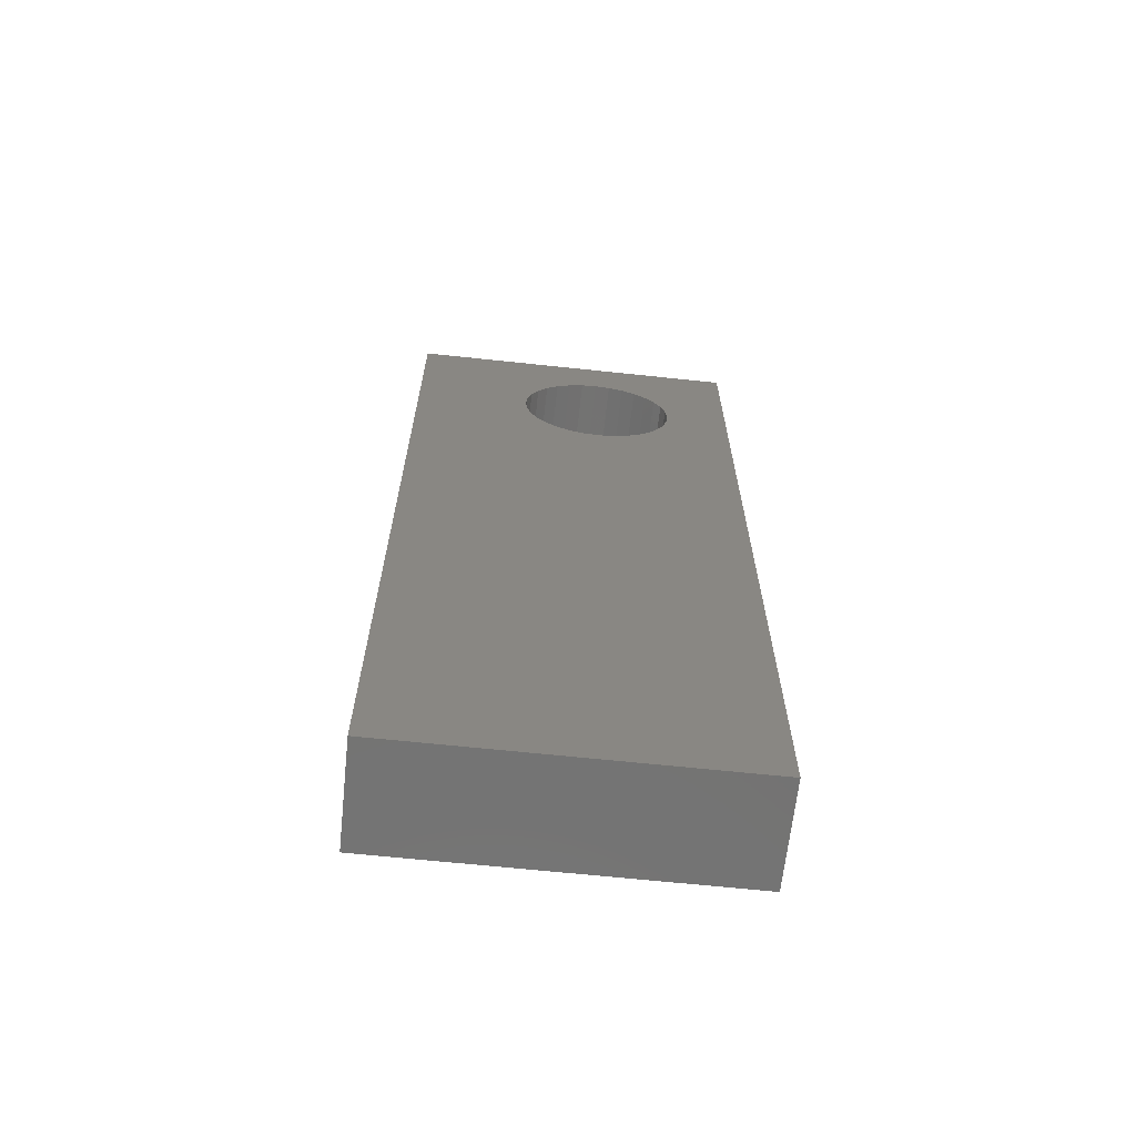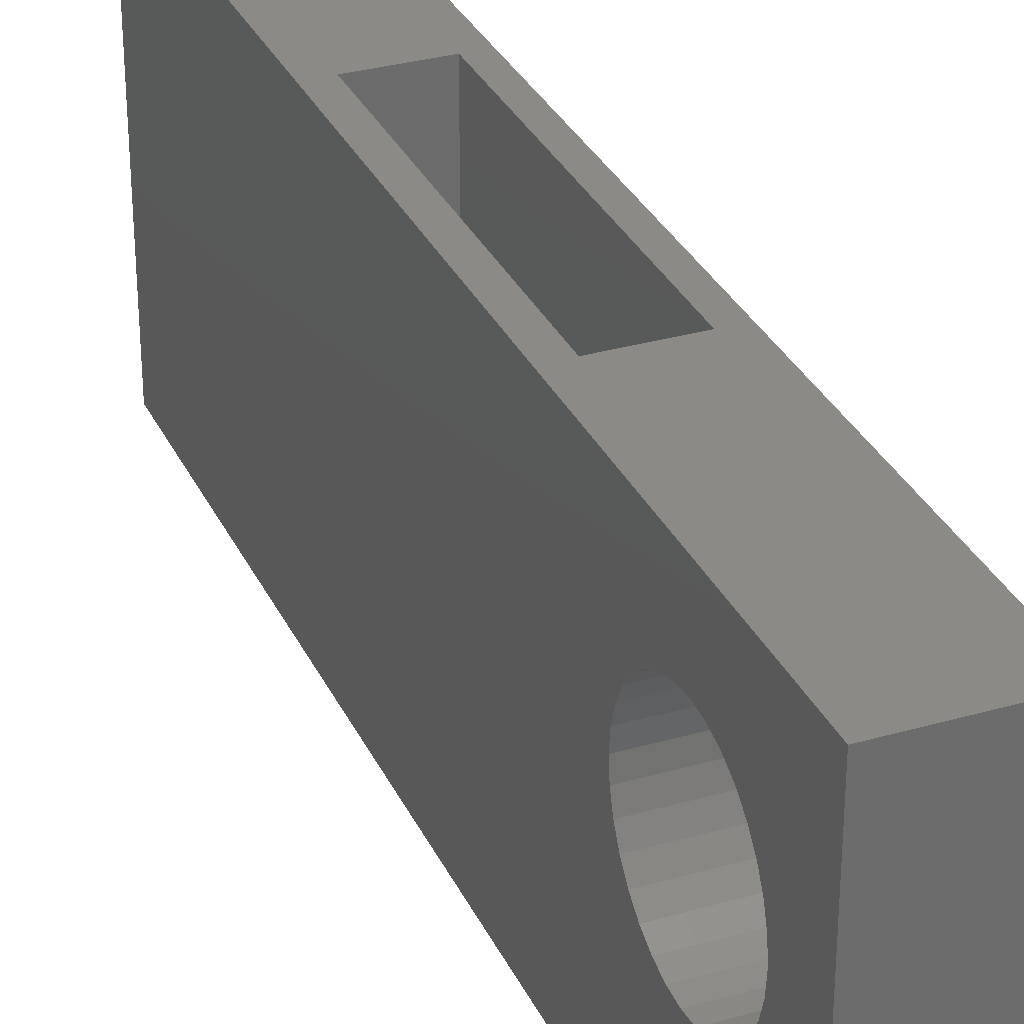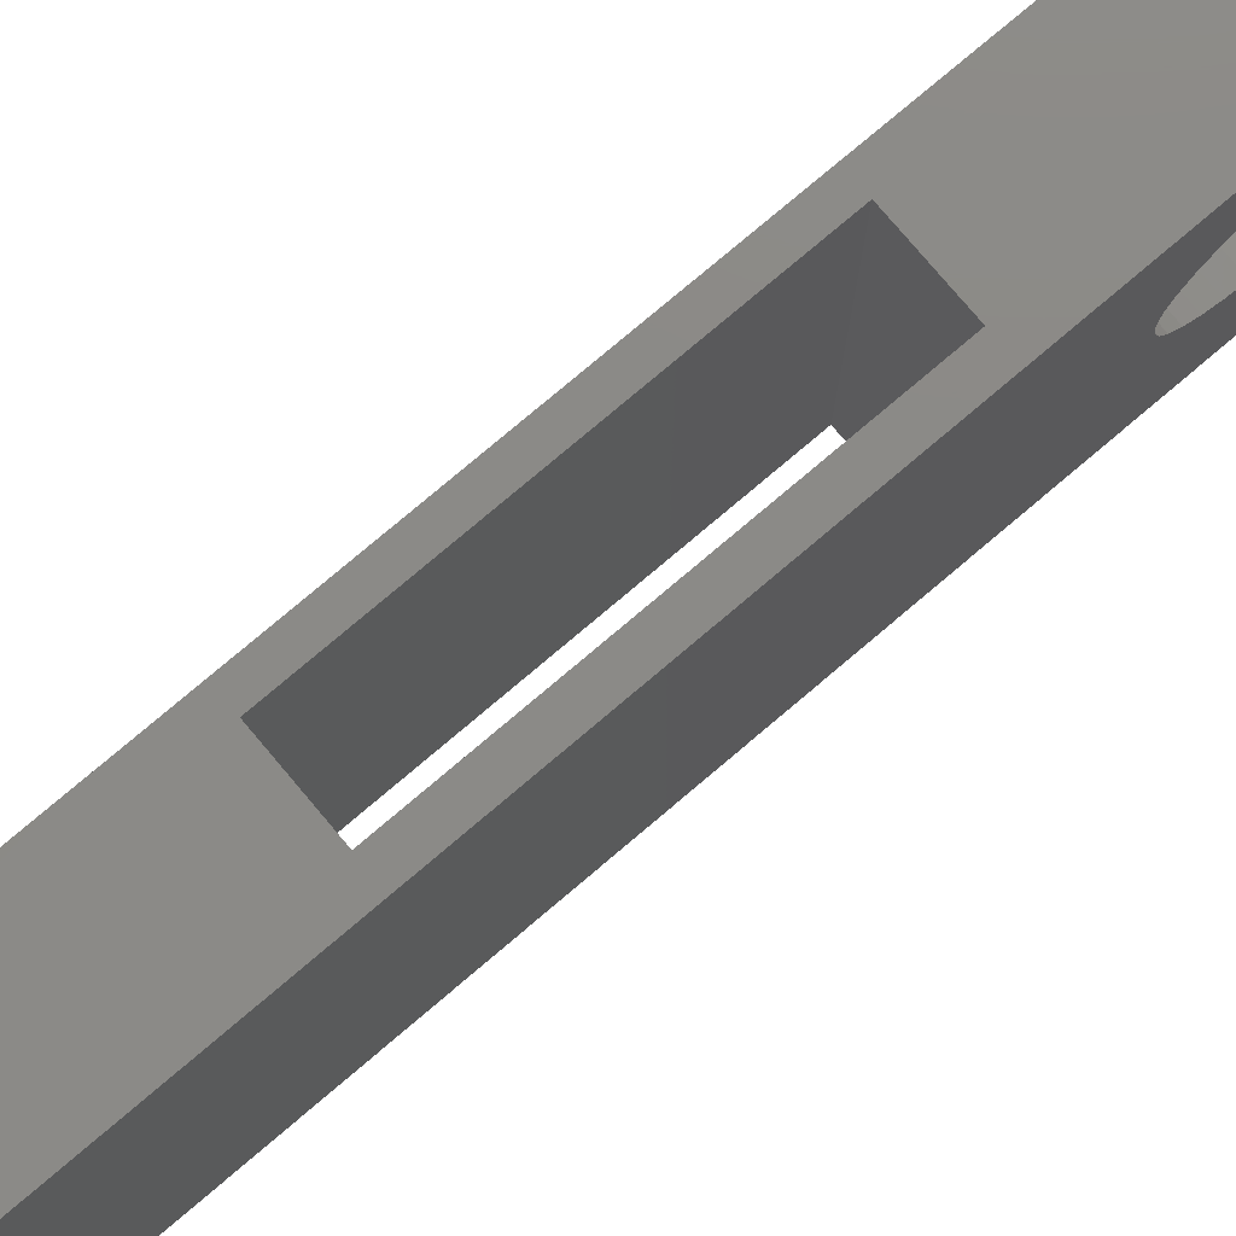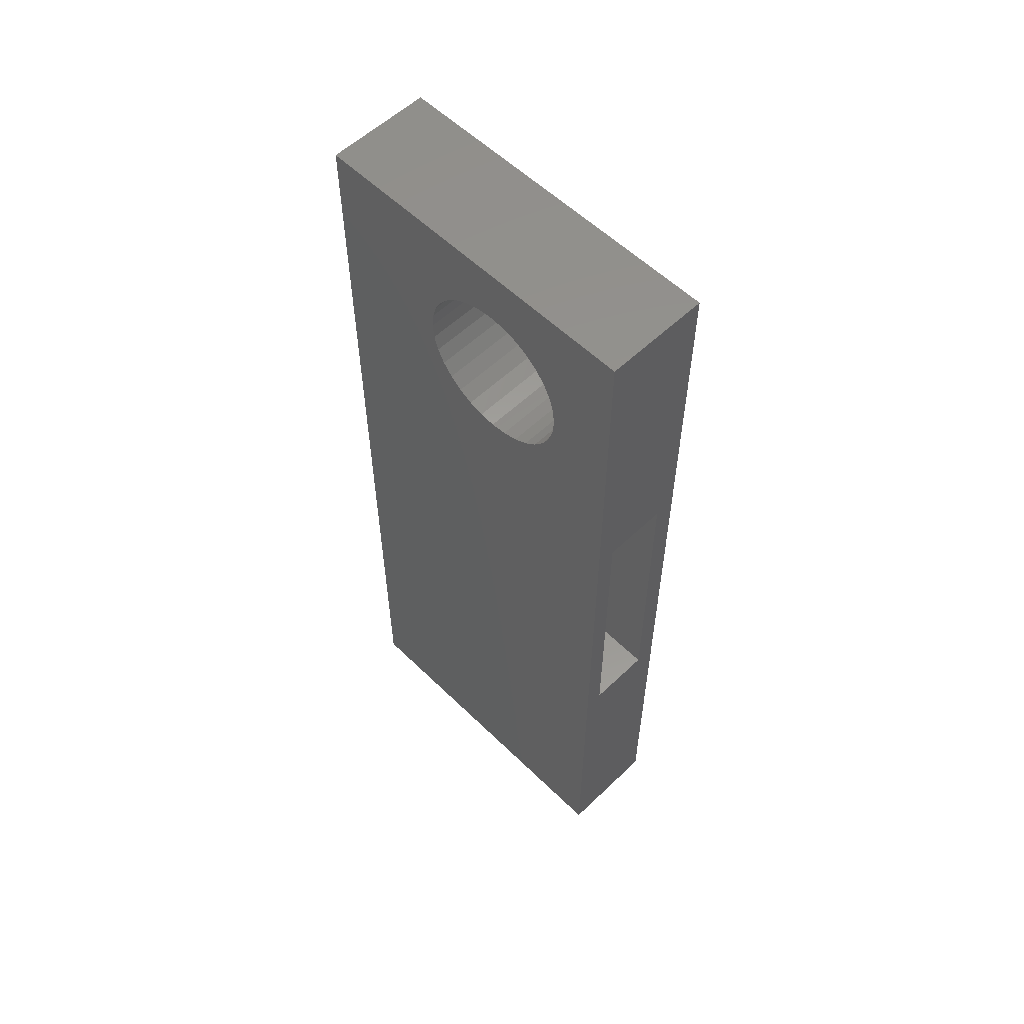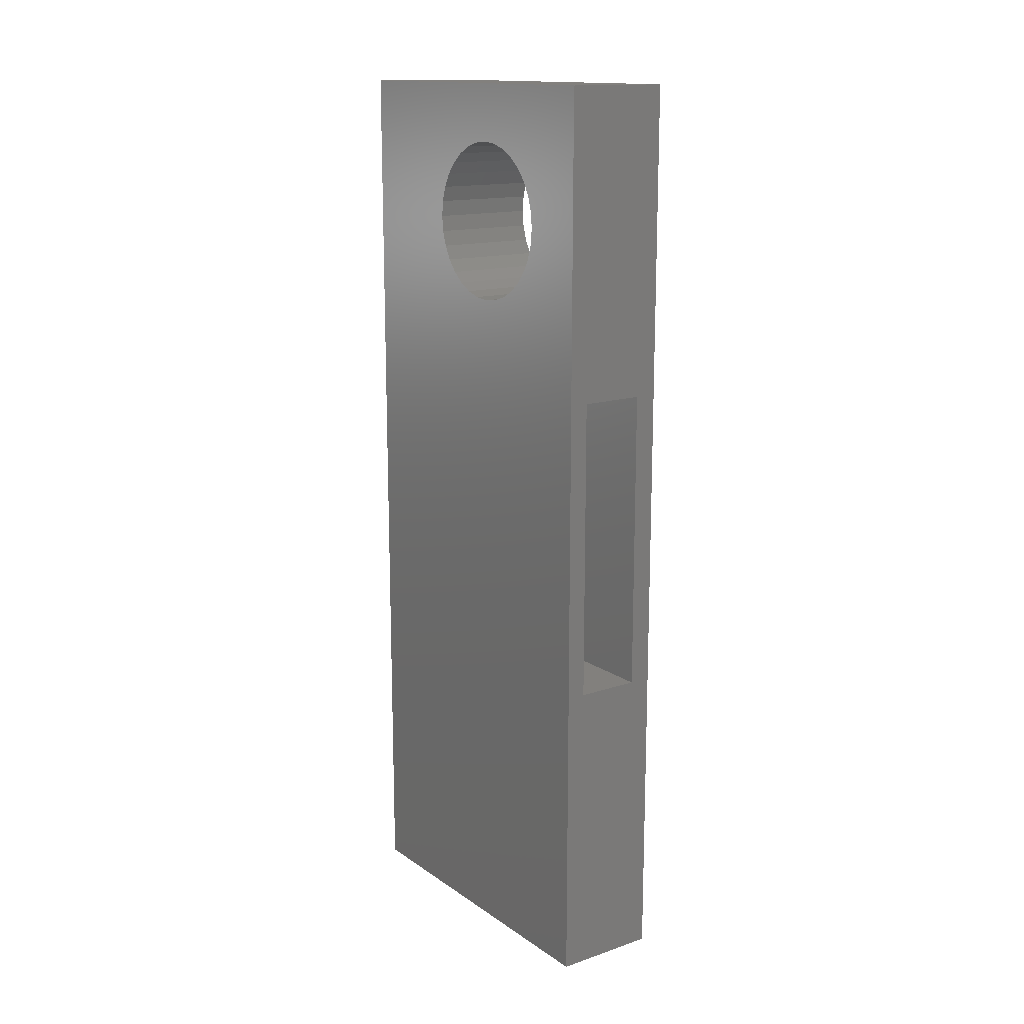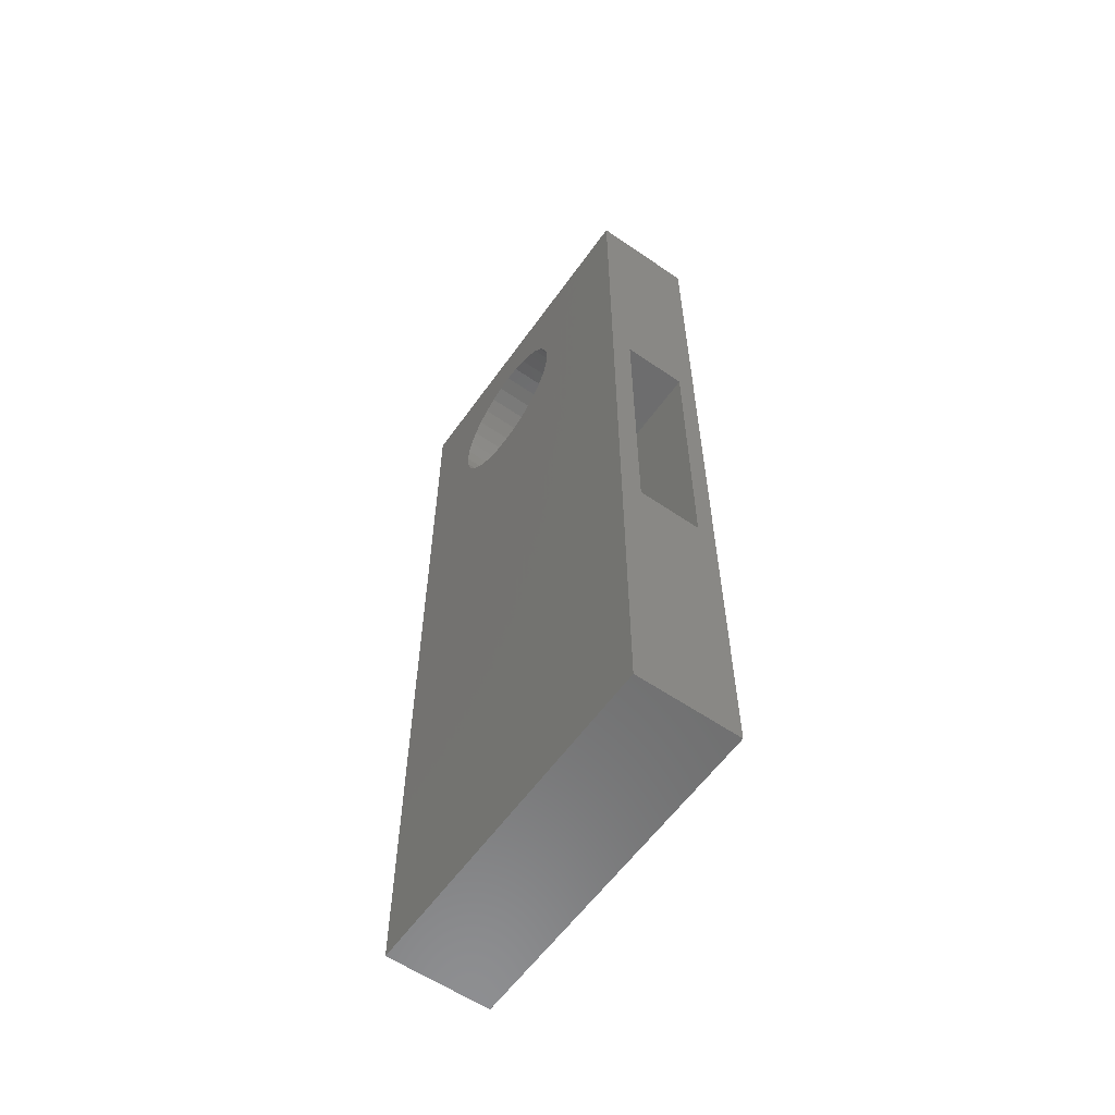
<metadata>
{"format":"stl","ext":"stl","renderer":"f3d","projection":"perspective","resolution":1024,"background":"white","views":[{"elev":-65.3,"azim":-96.1,"up":"+Y"},{"elev":31.7,"azim":157.9,"up":"+Z"},{"elev":78.3,"azim":49.8,"up":"+Z"},{"elev":56.9,"azim":-44.7,"up":"+Y"},{"elev":14.9,"azim":-35.5,"up":"+Y"},{"elev":-59.1,"azim":144.8,"up":"+Y"}]}
</metadata>
<code>
# stl→obj: 80 verts, 164 faces
v 0 0.375 0.2842
v 0 0.375 -2.296e-17
v 7.116e-19 0.3269 0.1512
v 0 0.3281 0.1641
v -7.116e-19 0.3269 0.1769
v -1.396e-18 0.3231 0.1892
v -2.026e-18 0.3171 0.2006
v -2.579e-18 0.3089 0.2105
v -3.033e-18 0.2989 0.2187
v -3.37e-18 0.2876 0.2248
v -3.577e-18 0.2752 0.2285
v -3.647e-18 0.2624 0.2298
v -3.577e-18 0.2496 0.2285
v 0 -0.375 0.2842
v 0 -0.375 2.296e-17
v -1.396e-18 0.2017 0.1892
v -7.116e-19 0.198 0.1769
v -6.7e-34 0.1967 0.1641
v 7.116e-19 0.198 0.1512
v 1.396e-18 0.2017 0.1389
v 2.026e-18 0.2078 0.1276
v 2.579e-18 0.216 0.1176
v 3.033e-18 0.2259 0.1094
v 3.37e-18 0.2373 0.1034
v 3.577e-18 0.2496 0.09962
v 3.647e-18 0.2624 0.09836
v -3.37e-18 0.2373 0.2248
v -3.033e-18 0.2259 0.2187
v -2.579e-18 0.216 0.2105
v -2.026e-18 0.2078 0.2006
v 3.577e-18 0.2752 0.09962
v 3.37e-18 0.2876 0.1034
v 3.033e-18 0.2989 0.1094
v 2.579e-18 0.3089 0.1176
v 2.026e-18 0.3171 0.1276
v 1.396e-18 0.3231 0.1389
v 0.08594 0.375 0.2842
v 0.08594 -0.375 0.2842
v 0.08594 0.2496 0.2285
v 0.08594 0.2624 0.2298
v 0.08594 0.2752 0.2285
v 0.08594 0.2876 0.2248
v 0.08594 0.2989 0.2187
v 0.08594 0.3089 0.2105
v 0.08594 0.3171 0.2006
v 0.08594 0.3231 0.1892
v 0.08594 0.3269 0.1769
v 0.08594 0.3281 0.1641
v 0.08594 0.3269 0.1512
v 0.08594 0.375 -2.296e-17
v 0.08594 -0.375 2.296e-17
v 0.08594 0.2624 0.09836
v 0.08594 0.2496 0.09962
v 0.08594 0.2373 0.1034
v 0.08594 0.2259 0.1094
v 0.08594 0.216 0.1176
v 0.08594 0.2078 0.1276
v 0.08594 0.2017 0.1389
v 0.08594 0.198 0.1512
v 0.08594 0.1967 0.1641
v 0.08594 0.198 0.1769
v 0.08594 0.2017 0.1892
v 0.08594 0.2078 0.2006
v 0.08594 0.216 0.2105
v 0.08594 0.2259 0.2187
v 0.08594 0.2373 0.2248
v 0.08594 0.3231 0.1389
v 0.08594 0.3171 0.1276
v 0.08594 0.3089 0.1176
v 0.08594 0.2989 0.1094
v 0.08594 0.2876 0.1034
v 0.08594 0.2752 0.09962
v 0.01562 0.125 0
v 0.01562 -0.125 0
v 0.06826 -0.125 0
v 0.06826 0.125 0
v 0.01562 -0.125 0.2842
v 0.01562 0.125 0.2842
v 0.06826 0.125 0.2842
v 0.06826 -0.125 0.2842
f 1 2 3
f 1 3 4
f 1 4 5
f 1 5 6
f 1 6 7
f 1 7 8
f 1 8 9
f 1 9 10
f 1 10 11
f 1 11 12
f 1 12 13
f 1 13 14
f 15 16 17
f 15 17 18
f 15 18 19
f 15 19 20
f 15 20 21
f 15 21 22
f 15 22 23
f 15 23 24
f 15 24 25
f 15 25 26
f 15 26 2
f 14 13 27
f 14 27 28
f 14 28 29
f 14 29 30
f 14 30 16
f 14 16 15
f 2 26 31
f 2 31 32
f 2 32 33
f 2 33 34
f 2 34 35
f 2 35 36
f 2 36 3
f 37 38 39
f 37 39 40
f 37 40 41
f 37 41 42
f 37 42 43
f 37 43 44
f 37 44 45
f 37 45 46
f 37 46 47
f 37 47 48
f 37 48 49
f 37 49 50
f 51 50 52
f 51 52 53
f 51 53 54
f 51 54 55
f 51 55 56
f 51 56 57
f 51 57 58
f 51 58 59
f 51 59 60
f 51 60 61
f 51 61 62
f 38 51 62
f 38 62 63
f 38 63 64
f 38 64 65
f 38 65 66
f 38 66 39
f 50 49 67
f 50 67 68
f 50 68 69
f 50 69 70
f 50 70 71
f 50 71 72
f 50 72 52
f 26 72 31
f 31 72 71
f 31 71 32
f 32 71 70
f 32 70 33
f 33 70 69
f 33 69 34
f 34 69 68
f 34 68 35
f 35 68 67
f 35 67 36
f 36 67 49
f 36 49 3
f 3 49 48
f 3 48 4
f 72 26 52
f 52 26 25
f 52 25 53
f 53 25 24
f 53 24 54
f 54 24 23
f 54 23 55
f 55 23 22
f 55 22 56
f 56 22 21
f 56 21 57
f 57 21 20
f 57 20 58
f 58 20 19
f 58 19 59
f 59 19 18
f 59 18 60
f 12 39 13
f 13 39 66
f 13 66 27
f 27 66 65
f 27 65 28
f 28 65 64
f 28 64 29
f 29 64 63
f 29 63 30
f 30 63 62
f 30 62 16
f 16 62 61
f 16 61 17
f 17 61 60
f 17 60 18
f 39 12 40
f 40 12 11
f 40 11 41
f 41 11 10
f 41 10 42
f 42 10 9
f 42 9 43
f 43 9 8
f 43 8 44
f 44 8 7
f 44 7 45
f 45 7 6
f 45 6 46
f 46 6 5
f 46 5 47
f 47 5 4
f 47 4 48
f 2 73 74
f 50 51 75
f 50 75 76
f 50 76 73
f 50 73 2
f 75 51 74
f 74 51 15
f 74 15 2
f 14 77 78
f 38 37 79
f 38 79 80
f 38 80 77
f 38 77 14
f 79 37 78
f 78 37 1
f 78 1 14
f 77 80 74
f 74 80 75
f 80 79 75
f 75 79 76
f 79 78 76
f 76 78 73
f 78 77 73
f 73 77 74
f 51 38 15
f 15 38 14
f 50 2 37
f 37 2 1

</code>
